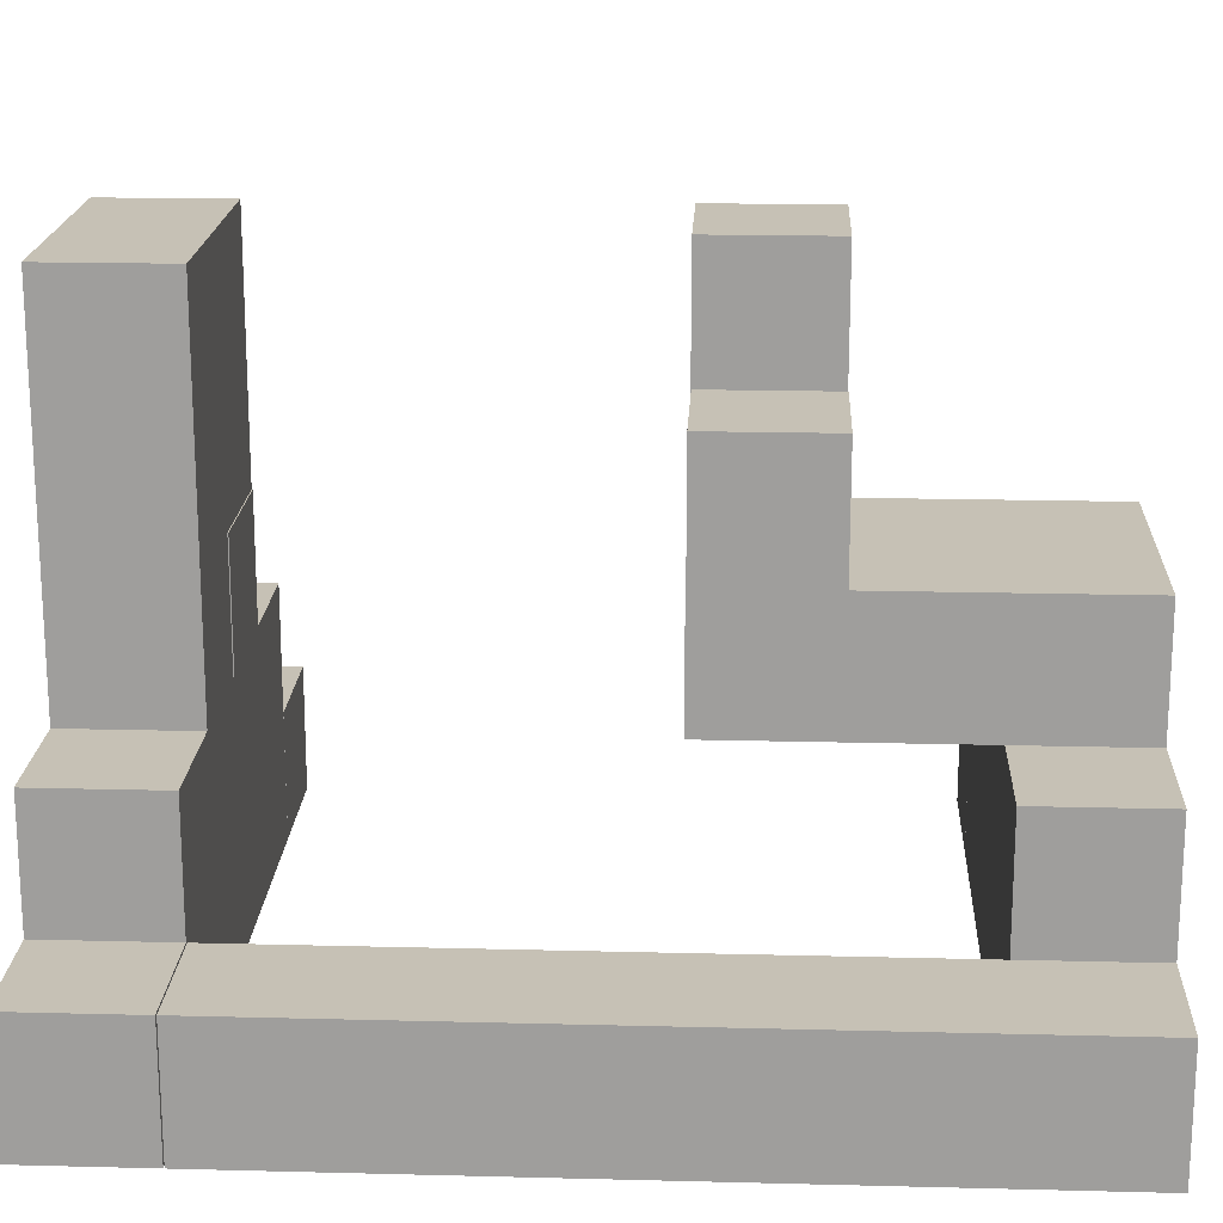
<metadata>
{"format":"obj","ext":"obj","renderer":"f3d","projection":"perspective","resolution":1024,"background":"white","views":[{"elev":18.7,"azim":92.8,"up":"+Y"}]}
</metadata>
<code>
v -25.88 120 -18
v -25.88 150 -18
v 4.118 120 -18
v 4.118 150 -18
v 4.118 120 -18
v 4.118 150 -18
v 4.118 120 -48
v 4.118 150 -48
v 4.118 120 -48
v 4.118 150 -48
v -25.88 120 -48
v -25.88 150 -48
v -25.88 120 -48
v -25.88 150 -48
v -25.88 120 -18
v -25.88 150 -18
v -25.88 120 -18
v 4.118 120 -18
v 4.118 120 -48
v -25.88 120 -48
v -25.88 150 -18
v 4.118 150 -18
v 4.118 150 -48
v -25.88 150 -48
f 18 17 20 19
f 24 21 22 23
f 1 3 4 2
f 5 7 8 6
f 9 11 12 10
f 13 15 16 14
v 34.12 90 -18.12
v 34.12 120 -18.12
v 34.12 90 -48.12
v 34.12 120 -48.12
v 34.12 90 -48.12
v 34.12 120 -48.12
v 4.118 90 -48.12
v 4.118 120 -48.12
v 4.118 90 -48.12
v 4.118 120 -48.12
v 4.118 90 -18.12
v 4.118 120 -18.12
v 4.118 90 -18.12
v 4.118 120 -18.12
v 34.12 90 -18.12
v 34.12 120 -18.12
v 34.12 90 -18.12
v 34.12 90 -48.12
v 4.118 90 -48.12
v 4.118 90 -18.12
v 34.12 120 -18.12
v 34.12 120 -48.12
v 4.118 120 -48.12
v 4.118 120 -18.12
f 42 41 44 43
f 48 45 46 47
f 25 27 28 26
f 29 31 32 30
f 33 35 36 34
f 37 39 40 38
v -25.88 90 -18
v -25.88 120 -18
v 4.118 90 -18
v 4.118 120 -18
v 4.118 90 -18
v 4.118 120 -18
v 4.118 90 -48
v 4.118 120 -48
v 4.118 90 -48
v 4.118 120 -48
v -25.88 90 -48
v -25.88 120 -48
v -25.88 90 -48
v -25.88 120 -48
v -25.88 90 -18
v -25.88 120 -18
v -25.88 90 -18
v 4.118 90 -18
v 4.118 90 -48
v -25.88 90 -48
v -25.88 120 -18
v 4.118 120 -18
v 4.118 120 -48
v -25.88 120 -48
f 66 65 68 67
f 72 69 70 71
f 49 51 52 50
f 53 55 56 54
f 57 59 60 58
f 61 63 64 62
v 34.12 120 102.2
v 34.12 150 102.2
v 34.12 120 72.24
v 34.12 150 72.24
v 34.12 120 72.24
v 34.12 150 72.24
v 4.118 120 72.24
v 4.118 150 72.24
v 4.118 120 72.24
v 4.118 150 72.24
v 4.118 120 102.2
v 4.118 150 102.2
v 4.118 120 102.2
v 4.118 150 102.2
v 34.12 120 102.2
v 34.12 150 102.2
v 34.12 120 102.2
v 34.12 120 72.24
v 4.118 120 72.24
v 4.118 120 102.2
v 34.12 150 102.2
v 34.12 150 72.24
v 4.118 150 72.24
v 4.118 150 102.2
f 90 89 92 91
f 96 93 94 95
f 73 75 76 74
f 77 79 80 78
f 81 83 84 82
f 85 87 88 86
v -25.88 120 102.2
v -25.88 150 102.2
v 4.118 120 102.2
v 4.118 150 102.2
v 4.118 120 102.2
v 4.118 150 102.2
v 4.118 120 72.24
v 4.118 150 72.24
v 4.118 120 72.24
v 4.118 150 72.24
v -25.88 120 72.24
v -25.88 150 72.24
v -25.88 120 72.24
v -25.88 150 72.24
v -25.88 120 102.2
v -25.88 150 102.2
v -25.88 120 102.2
v 4.118 120 102.2
v 4.118 120 72.24
v -25.88 120 72.24
v -25.88 150 102.2
v 4.118 150 102.2
v 4.118 150 72.24
v -25.88 150 72.24
f 114 113 116 115
f 120 117 118 119
f 97 99 100 98
f 101 103 104 102
f 105 107 108 106
f 109 111 112 110
v 34.12 90 102.2
v 34.12 120 102.2
v 34.12 90 72.24
v 34.12 120 72.24
v 34.12 90 72.24
v 34.12 120 72.24
v 4.118 90 72.24
v 4.118 120 72.24
v 4.118 90 72.24
v 4.118 120 72.24
v 4.118 90 102.2
v 4.118 120 102.2
v 4.118 90 102.2
v 4.118 120 102.2
v 34.12 90 102.2
v 34.12 120 102.2
v 34.12 90 102.2
v 34.12 90 72.24
v 4.118 90 72.24
v 4.118 90 102.2
v 34.12 120 102.2
v 34.12 120 72.24
v 4.118 120 72.24
v 4.118 120 102.2
f 138 137 140 139
f 144 141 142 143
f 121 123 124 122
f 125 127 128 126
f 129 131 132 130
f 133 135 136 134
v -25.88 90 102.2
v -25.88 120 102.2
v 4.118 90 102.2
v 4.118 120 102.2
v 4.118 90 102.2
v 4.118 120 102.2
v 4.118 90 72.24
v 4.118 120 72.24
v 4.118 90 72.24
v 4.118 120 72.24
v -25.88 90 72.24
v -25.88 120 72.24
v -25.88 90 72.24
v -25.88 120 72.24
v -25.88 90 102.2
v -25.88 120 102.2
v -25.88 90 102.2
v 4.118 90 102.2
v 4.118 90 72.24
v -25.88 90 72.24
v -25.88 120 102.2
v 4.118 120 102.2
v 4.118 120 72.24
v -25.88 120 72.24
f 162 161 164 163
f 168 165 166 167
f 145 147 148 146
f 149 151 152 150
f 153 155 156 154
f 157 159 160 158
v 94.12 0 72
v 94.12 30 72
v 94.12 0 42
v 94.12 30 42
v 94.12 0 42
v 94.12 30 42
v 64.12 0 42
v 64.12 30 42
v 64.12 0 42
v 64.12 30 42
v 64.12 0 72
v 64.12 30 72
v 64.12 0 72
v 64.12 30 72
v 94.12 0 72
v 94.12 30 72
v 94.12 0 72
v 94.12 0 42
v 64.12 0 42
v 64.12 0 72
v 94.12 30 72
v 94.12 30 42
v 64.12 30 42
v 64.12 30 72
f 186 185 188 187
f 192 189 190 191
f 169 171 172 170
f 173 175 176 174
f 177 179 180 178
f 181 183 184 182
v 94.12 0 42
v 94.12 30 42
v 94.12 0 12
v 94.12 30 12
v 94.12 0 12
v 94.12 30 12
v 64.12 0 12
v 64.12 30 12
v 64.12 0 12
v 64.12 30 12
v 64.12 0 42
v 64.12 30 42
v 64.12 0 42
v 64.12 30 42
v 94.12 0 42
v 94.12 30 42
v 94.12 0 42
v 94.12 0 12
v 64.12 0 12
v 64.12 0 42
v 94.12 30 42
v 94.12 30 12
v 64.12 30 12
v 64.12 30 42
f 210 209 212 211
f 216 213 214 215
f 193 195 196 194
f 197 199 200 198
f 201 203 204 202
f 205 207 208 206
v 94.12 0 12
v 94.12 30 12
v 94.12 0 -18
v 94.12 30 -18
v 94.12 0 -18
v 94.12 30 -18
v 64.12 0 -18
v 64.12 30 -18
v 64.12 0 -18
v 64.12 30 -18
v 64.12 0 12
v 64.12 30 12
v 64.12 0 12
v 64.12 30 12
v 94.12 0 12
v 94.12 30 12
v 94.12 0 12
v 94.12 0 -18
v 64.12 0 -18
v 64.12 0 12
v 94.12 30 12
v 94.12 30 -18
v 64.12 30 -18
v 64.12 30 12
f 234 233 236 235
f 240 237 238 239
f 217 219 220 218
f 221 223 224 222
f 225 227 228 226
f 229 231 232 230
v 94.12 0 -18
v 94.12 30 -18
v 94.12 0 -48
v 94.12 30 -48
v 94.12 0 -48
v 94.12 30 -48
v 64.12 0 -48
v 64.12 30 -48
v 64.12 0 -48
v 64.12 30 -48
v 64.12 0 -18
v 64.12 30 -18
v 64.12 0 -18
v 64.12 30 -18
v 94.12 0 -18
v 94.12 30 -18
v 94.12 0 -18
v 94.12 0 -48
v 64.12 0 -48
v 64.12 0 -18
v 94.12 30 -18
v 94.12 30 -48
v 64.12 30 -48
v 64.12 30 -18
f 258 257 260 259
f 264 261 262 263
f 241 243 244 242
f 245 247 248 246
f 249 251 252 250
f 253 255 256 254
v 94.12 0 -48
v 94.12 30 -48
v 94.12 0 -78
v 94.12 30 -78
v 94.12 0 -78
v 94.12 30 -78
v 64.12 0 -78
v 64.12 30 -78
v 64.12 0 -78
v 64.12 30 -78
v 64.12 0 -48
v 64.12 30 -48
v 64.12 0 -48
v 64.12 30 -48
v 94.12 0 -48
v 94.12 30 -48
v 94.12 0 -48
v 94.12 0 -78
v 64.12 0 -78
v 64.12 0 -48
v 94.12 30 -48
v 94.12 30 -78
v 64.12 30 -78
v 64.12 30 -48
f 282 281 284 283
f 288 285 286 287
f 265 267 268 266
f 269 271 272 270
f 273 275 276 274
f 277 279 280 278
v 94.12 0 -78
v 94.12 30 -78
v 94.12 0 -108
v 94.12 30 -108
v 94.12 0 -108
v 94.12 30 -108
v 64.12 0 -108
v 64.12 30 -108
v 64.12 0 -108
v 64.12 30 -108
v 64.12 0 -78
v 64.12 30 -78
v 64.12 0 -78
v 64.12 30 -78
v 94.12 0 -78
v 94.12 30 -78
v 94.12 0 -78
v 94.12 0 -108
v 64.12 0 -108
v 64.12 0 -78
v 94.12 30 -78
v 94.12 30 -108
v 64.12 30 -108
v 64.12 30 -78
f 306 305 308 307
f 312 309 310 311
f 289 291 292 290
f 293 295 296 294
f 297 299 300 298
f 301 303 304 302
v 4.118 60 -78
v 4.118 90 -78
v 34.12 60 -78
v 34.12 90 -78
v 34.12 60 -78
v 34.12 90 -78
v 34.12 60 -108
v 34.12 90 -108
v 34.12 60 -108
v 34.12 90 -108
v 4.118 60 -108
v 4.118 90 -108
v 4.118 60 -108
v 4.118 90 -108
v 4.118 60 -78
v 4.118 90 -78
v 4.118 60 -78
v 34.12 60 -78
v 34.12 60 -108
v 4.118 60 -108
v 4.118 90 -78
v 34.12 90 -78
v 34.12 90 -108
v 4.118 90 -108
f 330 329 332 331
f 336 333 334 335
f 313 315 316 314
f 317 319 320 318
f 321 323 324 322
f 325 327 328 326
v -25.88 60 -78
v -25.88 90 -78
v 4.118 60 -78
v 4.118 90 -78
v 4.118 60 -78
v 4.118 90 -78
v 4.118 60 -108
v 4.118 90 -108
v 4.118 60 -108
v 4.118 90 -108
v -25.88 60 -108
v -25.88 90 -108
v -25.88 60 -108
v -25.88 90 -108
v -25.88 60 -78
v -25.88 90 -78
v -25.88 60 -78
v 4.118 60 -78
v 4.118 60 -108
v -25.88 60 -108
v -25.88 90 -78
v 4.118 90 -78
v 4.118 90 -108
v -25.88 90 -108
f 354 353 356 355
f 360 357 358 359
f 337 339 340 338
f 341 343 344 342
f 345 347 348 346
f 349 351 352 350
v 4.118 60 -48
v 4.118 90 -48
v 34.12 60 -48
v 34.12 90 -48
v 34.12 60 -48
v 34.12 90 -48
v 34.12 60 -78
v 34.12 90 -78
v 34.12 60 -78
v 34.12 90 -78
v 4.118 60 -78
v 4.118 90 -78
v 4.118 60 -78
v 4.118 90 -78
v 4.118 60 -48
v 4.118 90 -48
v 4.118 60 -48
v 34.12 60 -48
v 34.12 60 -78
v 4.118 60 -78
v 4.118 90 -48
v 34.12 90 -48
v 34.12 90 -78
v 4.118 90 -78
f 378 377 380 379
f 384 381 382 383
f 361 363 364 362
f 365 367 368 366
f 369 371 372 370
f 373 375 376 374
v -25.88 60 -48
v -25.88 90 -48
v 4.118 60 -48
v 4.118 90 -48
v 4.118 60 -48
v 4.118 90 -48
v 4.118 60 -78
v 4.118 90 -78
v 4.118 60 -78
v 4.118 90 -78
v -25.88 60 -78
v -25.88 90 -78
v -25.88 60 -78
v -25.88 90 -78
v -25.88 60 -48
v -25.88 90 -48
v -25.88 60 -48
v 4.118 60 -48
v 4.118 60 -78
v -25.88 60 -78
v -25.88 90 -48
v 4.118 90 -48
v 4.118 90 -78
v -25.88 90 -78
f 402 401 404 403
f 408 405 406 407
f 385 387 388 386
f 389 391 392 390
f 393 395 396 394
f 397 399 400 398
v 94.12 0 102.2
v 94.12 30 102.2
v 94.12 0 72.24
v 94.12 30 72.24
v 94.12 0 72.24
v 94.12 30 72.24
v 64.12 0 72.24
v 64.12 30 72.24
v 64.12 0 72.24
v 64.12 30 72.24
v 64.12 0 102.2
v 64.12 30 102.2
v 64.12 0 102.2
v 64.12 30 102.2
v 94.12 0 102.2
v 94.12 30 102.2
v 94.12 0 102.2
v 94.12 0 72.24
v 64.12 0 72.24
v 64.12 0 102.2
v 94.12 30 102.2
v 94.12 30 72.24
v 64.12 30 72.24
v 64.12 30 102.2
f 426 425 428 427
f 432 429 430 431
f 409 411 412 410
f 413 415 416 414
f 417 419 420 418
f 421 423 424 422
v 4.118 60 102.2
v 4.118 90 102.2
v 34.12 60 102.2
v 34.12 90 102.2
v 34.12 60 102.2
v 34.12 90 102.2
v 34.12 60 72.24
v 34.12 90 72.24
v 34.12 60 72.24
v 34.12 90 72.24
v 4.118 60 72.24
v 4.118 90 72.24
v 4.118 60 72.24
v 4.118 90 72.24
v 4.118 60 102.2
v 4.118 90 102.2
v 4.118 60 102.2
v 34.12 60 102.2
v 34.12 60 72.24
v 4.118 60 72.24
v 4.118 90 102.2
v 34.12 90 102.2
v 34.12 90 72.24
v 4.118 90 72.24
f 450 449 452 451
f 456 453 454 455
f 433 435 436 434
f 437 439 440 438
f 441 443 444 442
f 445 447 448 446
v 34.12 0 -78
v 34.12 30 -78
v 64.12 0 -78
v 64.12 30 -78
v 64.12 0 -78
v 64.12 30 -78
v 64.12 0 -108
v 64.12 30 -108
v 64.12 0 -108
v 64.12 30 -108
v 34.12 0 -108
v 34.12 30 -108
v 34.12 0 -108
v 34.12 30 -108
v 34.12 0 -78
v 34.12 30 -78
v 34.12 0 -78
v 64.12 0 -78
v 64.12 0 -108
v 34.12 0 -108
v 34.12 30 -78
v 64.12 30 -78
v 64.12 30 -108
v 34.12 30 -108
f 474 473 476 475
f 480 477 478 479
f 457 459 460 458
f 461 463 464 462
f 465 467 468 466
f 469 471 472 470
v 4.118 0 -78
v 4.118 30 -78
v 34.12 0 -78
v 34.12 30 -78
v 34.12 0 -78
v 34.12 30 -78
v 34.12 0 -108
v 34.12 30 -108
v 34.12 0 -108
v 34.12 30 -108
v 4.118 0 -108
v 4.118 30 -108
v 4.118 0 -108
v 4.118 30 -108
v 4.118 0 -78
v 4.118 30 -78
v 4.118 0 -78
v 34.12 0 -78
v 34.12 0 -108
v 4.118 0 -108
v 4.118 30 -78
v 34.12 30 -78
v 34.12 30 -108
v 4.118 30 -108
f 498 497 500 499
f 504 501 502 503
f 481 483 484 482
f 485 487 488 486
f 489 491 492 490
f 493 495 496 494
v -25.88 0 -78
v -25.88 30 -78
v 4.118 0 -78
v 4.118 30 -78
v 4.118 0 -78
v 4.118 30 -78
v 4.118 0 -108
v 4.118 30 -108
v 4.118 0 -108
v 4.118 30 -108
v -25.88 0 -108
v -25.88 30 -108
v -25.88 0 -108
v -25.88 30 -108
v -25.88 0 -78
v -25.88 30 -78
v -25.88 0 -78
v 4.118 0 -78
v 4.118 0 -108
v -25.88 0 -108
v -25.88 30 -78
v 4.118 30 -78
v 4.118 30 -108
v -25.88 30 -108
f 522 521 524 523
f 528 525 526 527
f 505 507 508 506
f 509 511 512 510
f 513 515 516 514
f 517 519 520 518
v -55.88 0 -78
v -55.88 30 -78
v -25.88 0 -78
v -25.88 30 -78
v -25.88 0 -78
v -25.88 30 -78
v -25.88 0 -108
v -25.88 30 -108
v -25.88 0 -108
v -25.88 30 -108
v -55.88 0 -108
v -55.88 30 -108
v -55.88 0 -108
v -55.88 30 -108
v -55.88 0 -78
v -55.88 30 -78
v -55.88 0 -78
v -25.88 0 -78
v -25.88 0 -108
v -55.88 0 -108
v -55.88 30 -78
v -25.88 30 -78
v -25.88 30 -108
v -55.88 30 -108
f 546 545 548 547
f 552 549 550 551
f 529 531 532 530
f 533 535 536 534
f 537 539 540 538
f 541 543 544 542
v -86 0 -78
v -86 30 -78
v -56 0 -78
v -56 30 -78
v -56 0 -78
v -56 30 -78
v -56 0 -108
v -56 30 -108
v -56 0 -108
v -56 30 -108
v -86 0 -108
v -86 30 -108
v -86 0 -108
v -86 30 -108
v -86 0 -78
v -86 30 -78
v -86 0 -78
v -56 0 -78
v -56 0 -108
v -86 0 -108
v -86 30 -78
v -56 30 -78
v -56 30 -108
v -86 30 -108
f 570 569 572 571
f 576 573 574 575
f 553 555 556 554
f 557 559 560 558
f 561 563 564 562
f 565 567 568 566
v 34.12 0 102.2
v 34.12 30 102.2
v 64.12 0 102.2
v 64.12 30 102.2
v 64.12 0 102.2
v 64.12 30 102.2
v 64.12 0 72.24
v 64.12 30 72.24
v 64.12 0 72.24
v 64.12 30 72.24
v 34.12 0 72.24
v 34.12 30 72.24
v 34.12 0 72.24
v 34.12 30 72.24
v 34.12 0 102.2
v 34.12 30 102.2
v 34.12 0 102.2
v 64.12 0 102.2
v 64.12 0 72.24
v 34.12 0 72.24
v 34.12 30 102.2
v 64.12 30 102.2
v 64.12 30 72.24
v 34.12 30 72.24
f 594 593 596 595
f 600 597 598 599
f 577 579 580 578
f 581 583 584 582
f 585 587 588 586
f 589 591 592 590
v 4.118 0 102.2
v 4.118 30 102.2
v 34.12 0 102.2
v 34.12 30 102.2
v 34.12 0 102.2
v 34.12 30 102.2
v 34.12 0 72.24
v 34.12 30 72.24
v 34.12 0 72.24
v 34.12 30 72.24
v 4.118 0 72.24
v 4.118 30 72.24
v 4.118 0 72.24
v 4.118 30 72.24
v 4.118 0 102.2
v 4.118 30 102.2
v 4.118 0 102.2
v 34.12 0 102.2
v 34.12 0 72.24
v 4.118 0 72.24
v 4.118 30 102.2
v 34.12 30 102.2
v 34.12 30 72.24
v 4.118 30 72.24
f 618 617 620 619
f 624 621 622 623
f 601 603 604 602
f 605 607 608 606
f 609 611 612 610
f 613 615 616 614
v -25.88 0 102.2
v -25.88 30 102.2
v 4.118 0 102.2
v 4.118 30 102.2
v 4.118 0 102.2
v 4.118 30 102.2
v 4.118 0 72.24
v 4.118 30 72.24
v 4.118 0 72.24
v 4.118 30 72.24
v -25.88 0 72.24
v -25.88 30 72.24
v -25.88 0 72.24
v -25.88 30 72.24
v -25.88 0 102.2
v -25.88 30 102.2
v -25.88 0 102.2
v 4.118 0 102.2
v 4.118 0 72.24
v -25.88 0 72.24
v -25.88 30 102.2
v 4.118 30 102.2
v 4.118 30 72.24
v -25.88 30 72.24
f 642 641 644 643
f 648 645 646 647
f 625 627 628 626
f 629 631 632 630
f 633 635 636 634
f 637 639 640 638
v -55.88 0 102.2
v -55.88 30 102.2
v -25.88 0 102.2
v -25.88 30 102.2
v -25.88 0 102.2
v -25.88 30 102.2
v -25.88 0 72.24
v -25.88 30 72.24
v -25.88 0 72.24
v -25.88 30 72.24
v -55.88 0 72.24
v -55.88 30 72.24
v -55.88 0 72.24
v -55.88 30 72.24
v -55.88 0 102.2
v -55.88 30 102.2
v -55.88 0 102.2
v -25.88 0 102.2
v -25.88 0 72.24
v -55.88 0 72.24
v -55.88 30 102.2
v -25.88 30 102.2
v -25.88 30 72.24
v -55.88 30 72.24
f 666 665 668 667
f 672 669 670 671
f 649 651 652 650
f 653 655 656 654
f 657 659 660 658
f 661 663 664 662
v -86 0 102.2
v -86 30 102.2
v -56 0 102.2
v -56 30 102.2
v -56 0 102.2
v -56 30 102.2
v -56 0 72.24
v -56 30 72.24
v -56 0 72.24
v -56 30 72.24
v -86 0 72.24
v -86 30 72.24
v -86 0 72.24
v -86 30 72.24
v -86 0 102.2
v -86 30 102.2
v -86 0 102.2
v -56 0 102.2
v -56 0 72.24
v -86 0 72.24
v -86 30 102.2
v -56 30 102.2
v -56 30 72.24
v -86 30 72.24
f 690 689 692 691
f 696 693 694 695
f 673 675 676 674
f 677 679 680 678
f 681 683 684 682
f 685 687 688 686
v 34.12 30 102.2
v 34.12 60 102.2
v 64.12 30 102.2
v 64.12 60 102.2
v 64.12 30 102.2
v 64.12 60 102.2
v 64.12 30 72.24
v 64.12 60 72.24
v 64.12 30 72.24
v 64.12 60 72.24
v 34.12 30 72.24
v 34.12 60 72.24
v 34.12 30 72.24
v 34.12 60 72.24
v 34.12 30 102.2
v 34.12 60 102.2
v 34.12 30 102.2
v 64.12 30 102.2
v 64.12 30 72.24
v 34.12 30 72.24
v 34.12 60 102.2
v 64.12 60 102.2
v 64.12 60 72.24
v 34.12 60 72.24
f 714 713 716 715
f 720 717 718 719
f 697 699 700 698
f 701 703 704 702
f 705 707 708 706
f 709 711 712 710
v 4.118 30 102.2
v 4.118 60 102.2
v 34.12 30 102.2
v 34.12 60 102.2
v 34.12 30 102.2
v 34.12 60 102.2
v 34.12 30 72.24
v 34.12 60 72.24
v 34.12 30 72.24
v 34.12 60 72.24
v 4.118 30 72.24
v 4.118 60 72.24
v 4.118 30 72.24
v 4.118 60 72.24
v 4.118 30 102.2
v 4.118 60 102.2
v 4.118 30 102.2
v 34.12 30 102.2
v 34.12 30 72.24
v 4.118 30 72.24
v 4.118 60 102.2
v 34.12 60 102.2
v 34.12 60 72.24
v 4.118 60 72.24
f 738 737 740 739
f 744 741 742 743
f 721 723 724 722
f 725 727 728 726
f 729 731 732 730
f 733 735 736 734
v -25.88 30 102.2
v -25.88 60 102.2
v 4.118 30 102.2
v 4.118 60 102.2
v 4.118 30 102.2
v 4.118 60 102.2
v 4.118 30 72.24
v 4.118 60 72.24
v 4.118 30 72.24
v 4.118 60 72.24
v -25.88 30 72.24
v -25.88 60 72.24
v -25.88 30 72.24
v -25.88 60 72.24
v -25.88 30 102.2
v -25.88 60 102.2
v -25.88 30 102.2
v 4.118 30 102.2
v 4.118 30 72.24
v -25.88 30 72.24
v -25.88 60 102.2
v 4.118 60 102.2
v 4.118 60 72.24
v -25.88 60 72.24
f 762 761 764 763
f 768 765 766 767
f 745 747 748 746
f 749 751 752 750
f 753 755 756 754
f 757 759 760 758
v -55.88 30 102.2
v -55.88 60 102.2
v -25.88 30 102.2
v -25.88 60 102.2
v -25.88 30 102.2
v -25.88 60 102.2
v -25.88 30 72.24
v -25.88 60 72.24
v -25.88 30 72.24
v -25.88 60 72.24
v -55.88 30 72.24
v -55.88 60 72.24
v -55.88 30 72.24
v -55.88 60 72.24
v -55.88 30 102.2
v -55.88 60 102.2
v -55.88 30 102.2
v -25.88 30 102.2
v -25.88 30 72.24
v -55.88 30 72.24
v -55.88 60 102.2
v -25.88 60 102.2
v -25.88 60 72.24
v -55.88 60 72.24
f 786 785 788 787
f 792 789 790 791
f 769 771 772 770
f 773 775 776 774
f 777 779 780 778
f 781 783 784 782
v 34.12 30 -78
v 34.12 60 -78
v 64.12 30 -78
v 64.12 60 -78
v 64.12 30 -78
v 64.12 60 -78
v 64.12 30 -108
v 64.12 60 -108
v 64.12 30 -108
v 64.12 60 -108
v 34.12 30 -108
v 34.12 60 -108
v 34.12 30 -108
v 34.12 60 -108
v 34.12 30 -78
v 34.12 60 -78
v 34.12 30 -78
v 64.12 30 -78
v 64.12 30 -108
v 34.12 30 -108
v 34.12 60 -78
v 64.12 60 -78
v 64.12 60 -108
v 34.12 60 -108
f 810 809 812 811
f 816 813 814 815
f 793 795 796 794
f 797 799 800 798
f 801 803 804 802
f 805 807 808 806
v 4.118 30 -78
v 4.118 60 -78
v 34.12 30 -78
v 34.12 60 -78
v 34.12 30 -78
v 34.12 60 -78
v 34.12 30 -108
v 34.12 60 -108
v 34.12 30 -108
v 34.12 60 -108
v 4.118 30 -108
v 4.118 60 -108
v 4.118 30 -108
v 4.118 60 -108
v 4.118 30 -78
v 4.118 60 -78
v 4.118 30 -78
v 34.12 30 -78
v 34.12 30 -108
v 4.118 30 -108
v 4.118 60 -78
v 34.12 60 -78
v 34.12 60 -108
v 4.118 60 -108
f 834 833 836 835
f 840 837 838 839
f 817 819 820 818
f 821 823 824 822
f 825 827 828 826
f 829 831 832 830
v -25.88 30 -78
v -25.88 60 -78
v 4.118 30 -78
v 4.118 60 -78
v 4.118 30 -78
v 4.118 60 -78
v 4.118 30 -108
v 4.118 60 -108
v 4.118 30 -108
v 4.118 60 -108
v -25.88 30 -108
v -25.88 60 -108
v -25.88 30 -108
v -25.88 60 -108
v -25.88 30 -78
v -25.88 60 -78
v -25.88 30 -78
v 4.118 30 -78
v 4.118 30 -108
v -25.88 30 -108
v -25.88 60 -78
v 4.118 60 -78
v 4.118 60 -108
v -25.88 60 -108
f 858 857 860 859
f 864 861 862 863
f 841 843 844 842
f 845 847 848 846
f 849 851 852 850
f 853 855 856 854
v -55.88 30 -78
v -55.88 60 -78
v -25.88 30 -78
v -25.88 60 -78
v -25.88 30 -78
v -25.88 60 -78
v -25.88 30 -108
v -25.88 60 -108
v -25.88 30 -108
v -25.88 60 -108
v -55.88 30 -108
v -55.88 60 -108
v -55.88 30 -108
v -55.88 60 -108
v -55.88 30 -78
v -55.88 60 -78
v -55.88 30 -78
v -25.88 30 -78
v -25.88 30 -108
v -55.88 30 -108
v -55.88 60 -78
v -25.88 60 -78
v -25.88 60 -108
v -55.88 60 -108
f 882 881 884 883
f 888 885 886 887
f 865 867 868 866
f 869 871 872 870
f 873 875 876 874
f 877 879 880 878
v 4.118 60 -18
v 4.118 90 -18
v 34.12 60 -18
v 34.12 90 -18
v 34.12 60 -18
v 34.12 90 -18
v 34.12 60 -48
v 34.12 90 -48
v 34.12 60 -48
v 34.12 90 -48
v 4.118 60 -48
v 4.118 90 -48
v 4.118 60 -48
v 4.118 90 -48
v 4.118 60 -18
v 4.118 90 -18
v 4.118 60 -18
v 34.12 60 -18
v 34.12 60 -48
v 4.118 60 -48
v 4.118 90 -18
v 34.12 90 -18
v 34.12 90 -48
v 4.118 90 -48
f 906 905 908 907
f 912 909 910 911
f 889 891 892 890
f 893 895 896 894
f 897 899 900 898
f 901 903 904 902
v -25.88 60 -18
v -25.88 90 -18
v 4.118 60 -18
v 4.118 90 -18
v 4.118 60 -18
v 4.118 90 -18
v 4.118 60 -48
v 4.118 90 -48
v 4.118 60 -48
v 4.118 90 -48
v -25.88 60 -48
v -25.88 90 -48
v -25.88 60 -48
v -25.88 90 -48
v -25.88 60 -18
v -25.88 90 -18
v -25.88 60 -18
v 4.118 60 -18
v 4.118 60 -48
v -25.88 60 -48
v -25.88 90 -18
v 4.118 90 -18
v 4.118 90 -48
v -25.88 90 -48
f 930 929 932 931
f 936 933 934 935
f 913 915 916 914
f 917 919 920 918
f 921 923 924 922
f 925 927 928 926
v -25.88 60 102
v -25.88 90 102
v 4.118 60 102
v 4.118 90 102
v 4.118 60 102
v 4.118 90 102
v 4.118 60 72
v 4.118 90 72
v 4.118 60 72
v 4.118 90 72
v -25.88 60 72
v -25.88 90 72
v -25.88 60 72
v -25.88 90 72
v -25.88 60 102
v -25.88 90 102
v -25.88 60 102
v 4.118 60 102
v 4.118 60 72
v -25.88 60 72
v -25.88 90 102
v 4.118 90 102
v 4.118 90 72
v -25.88 90 72
f 954 953 956 955
f 960 957 958 959
f 937 939 940 938
f 941 943 944 942
f 945 947 948 946
f 949 951 952 950

</code>
